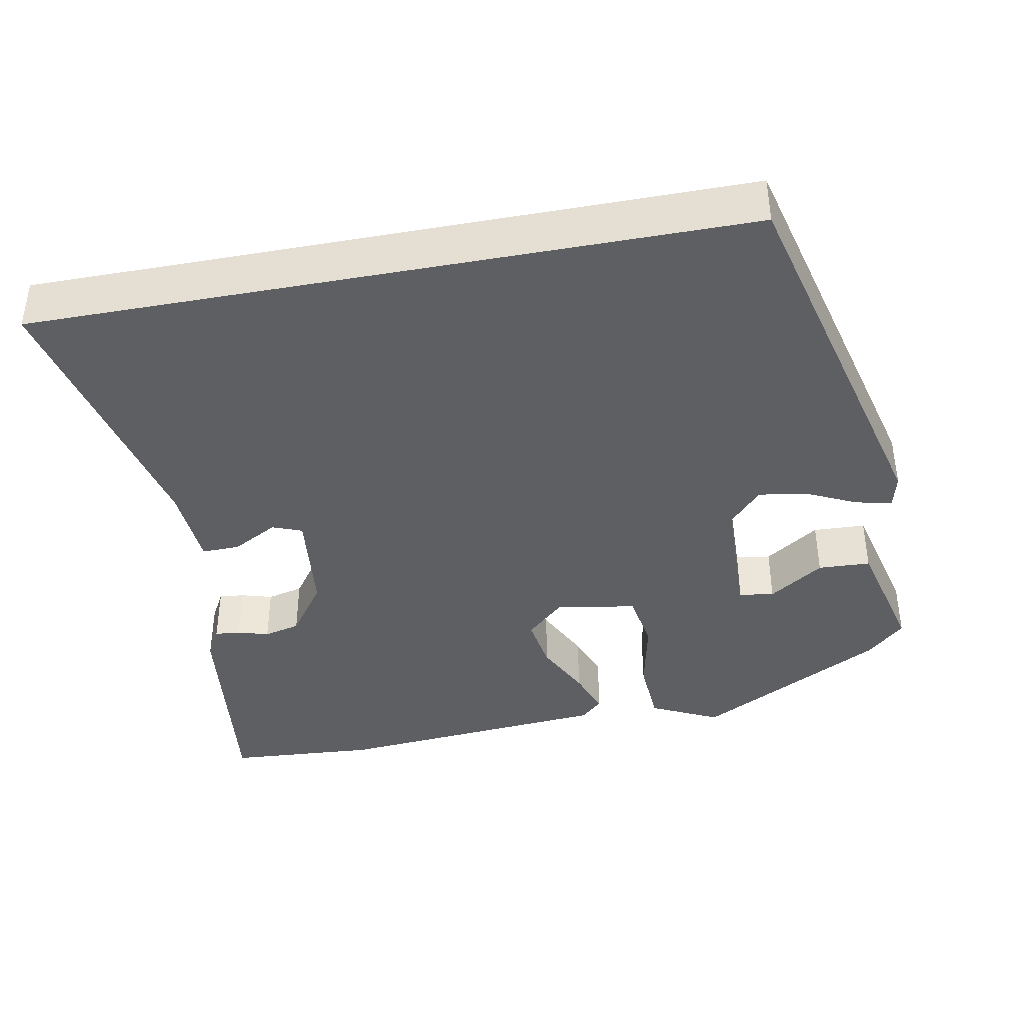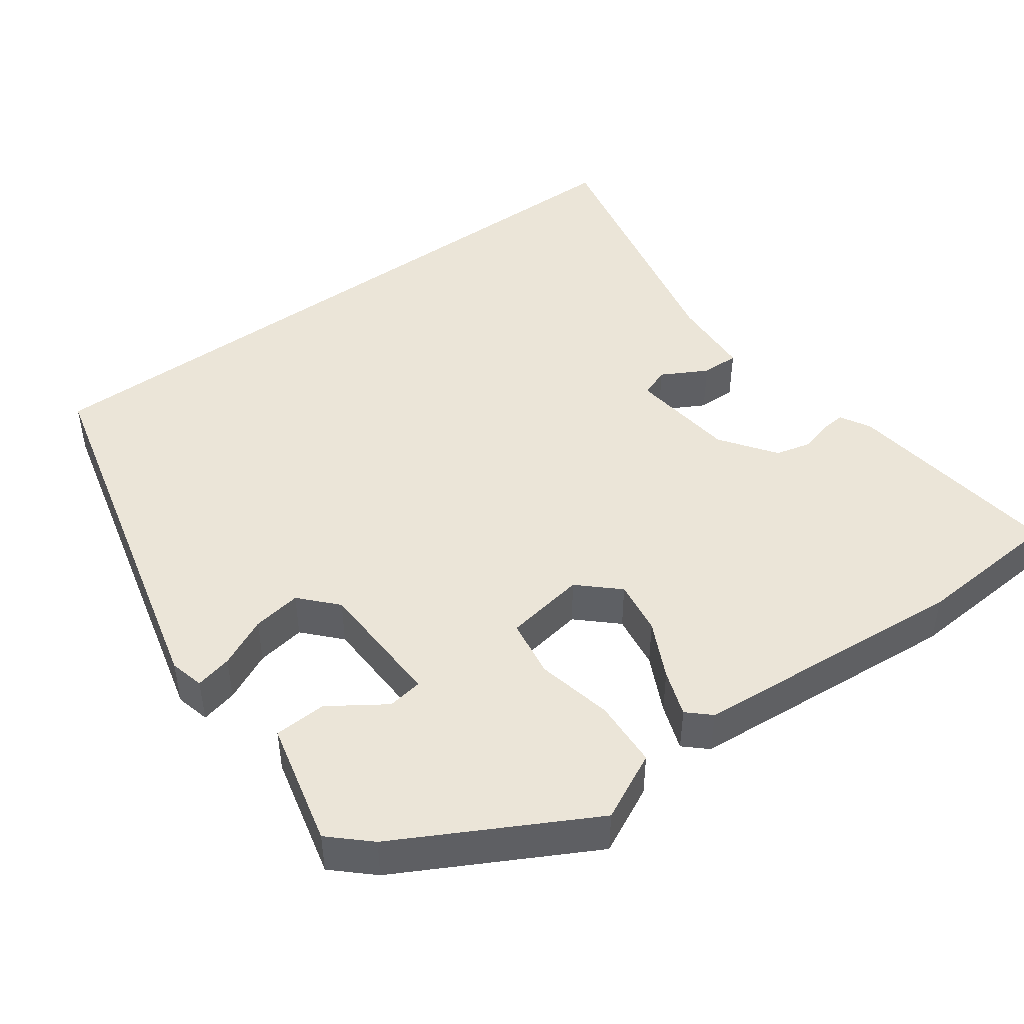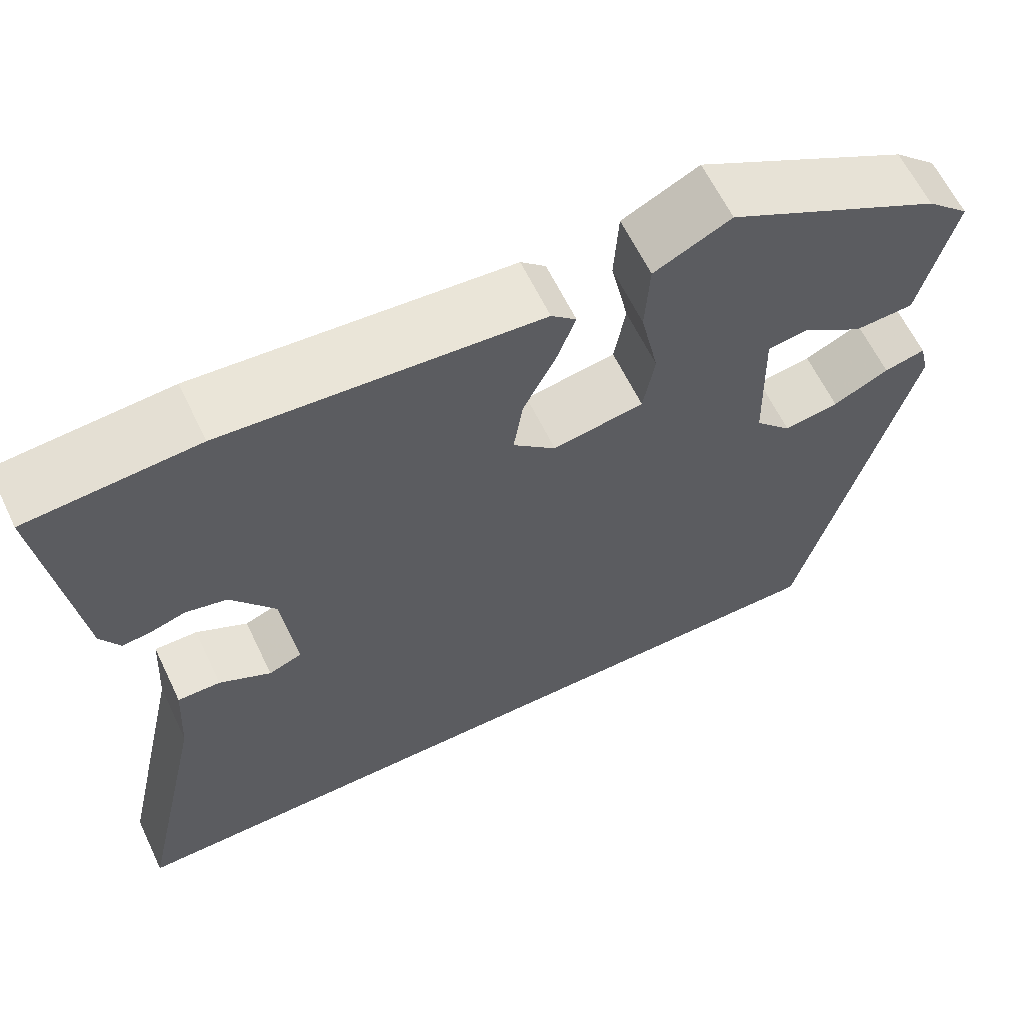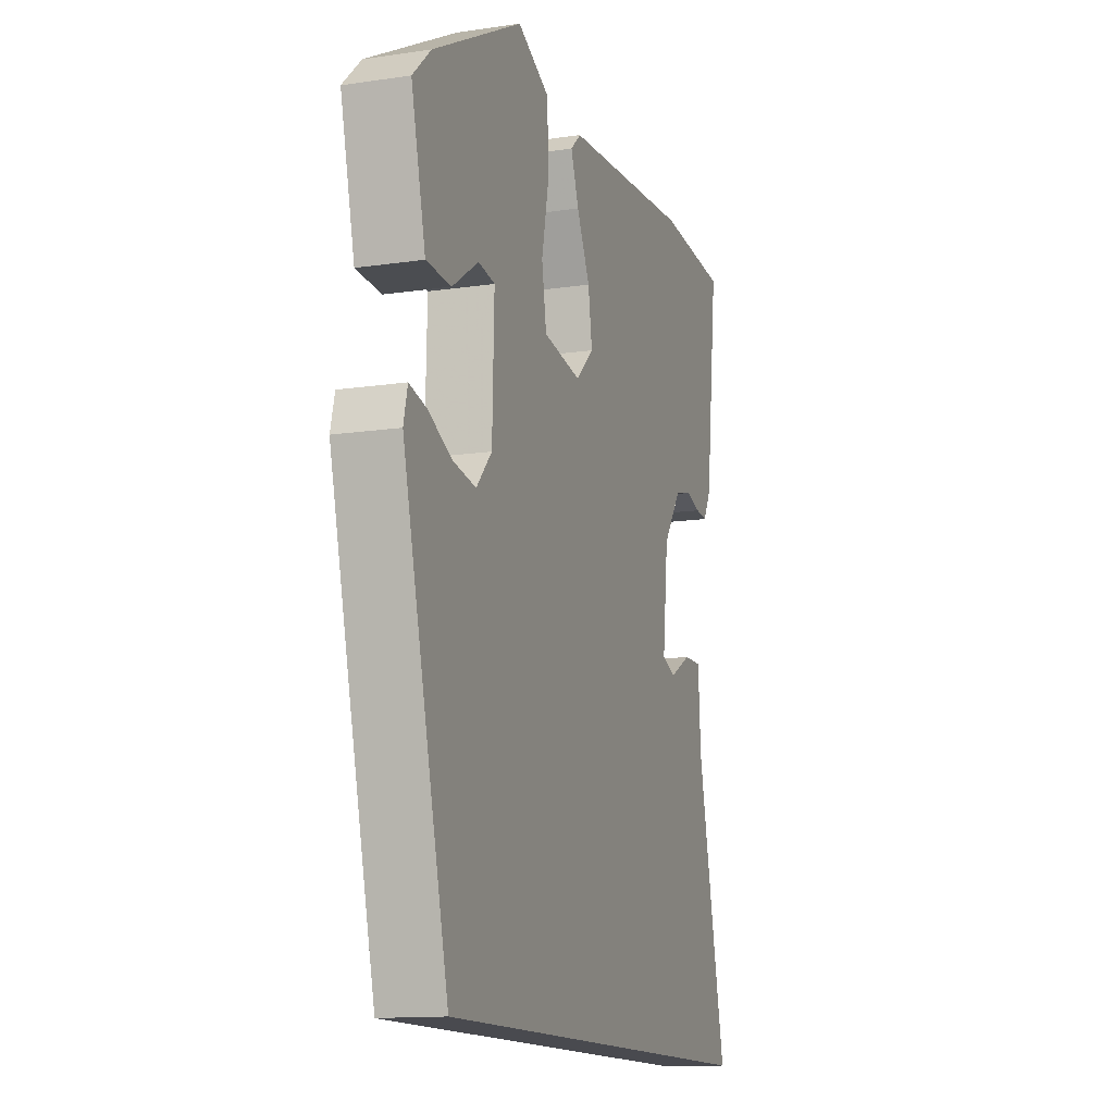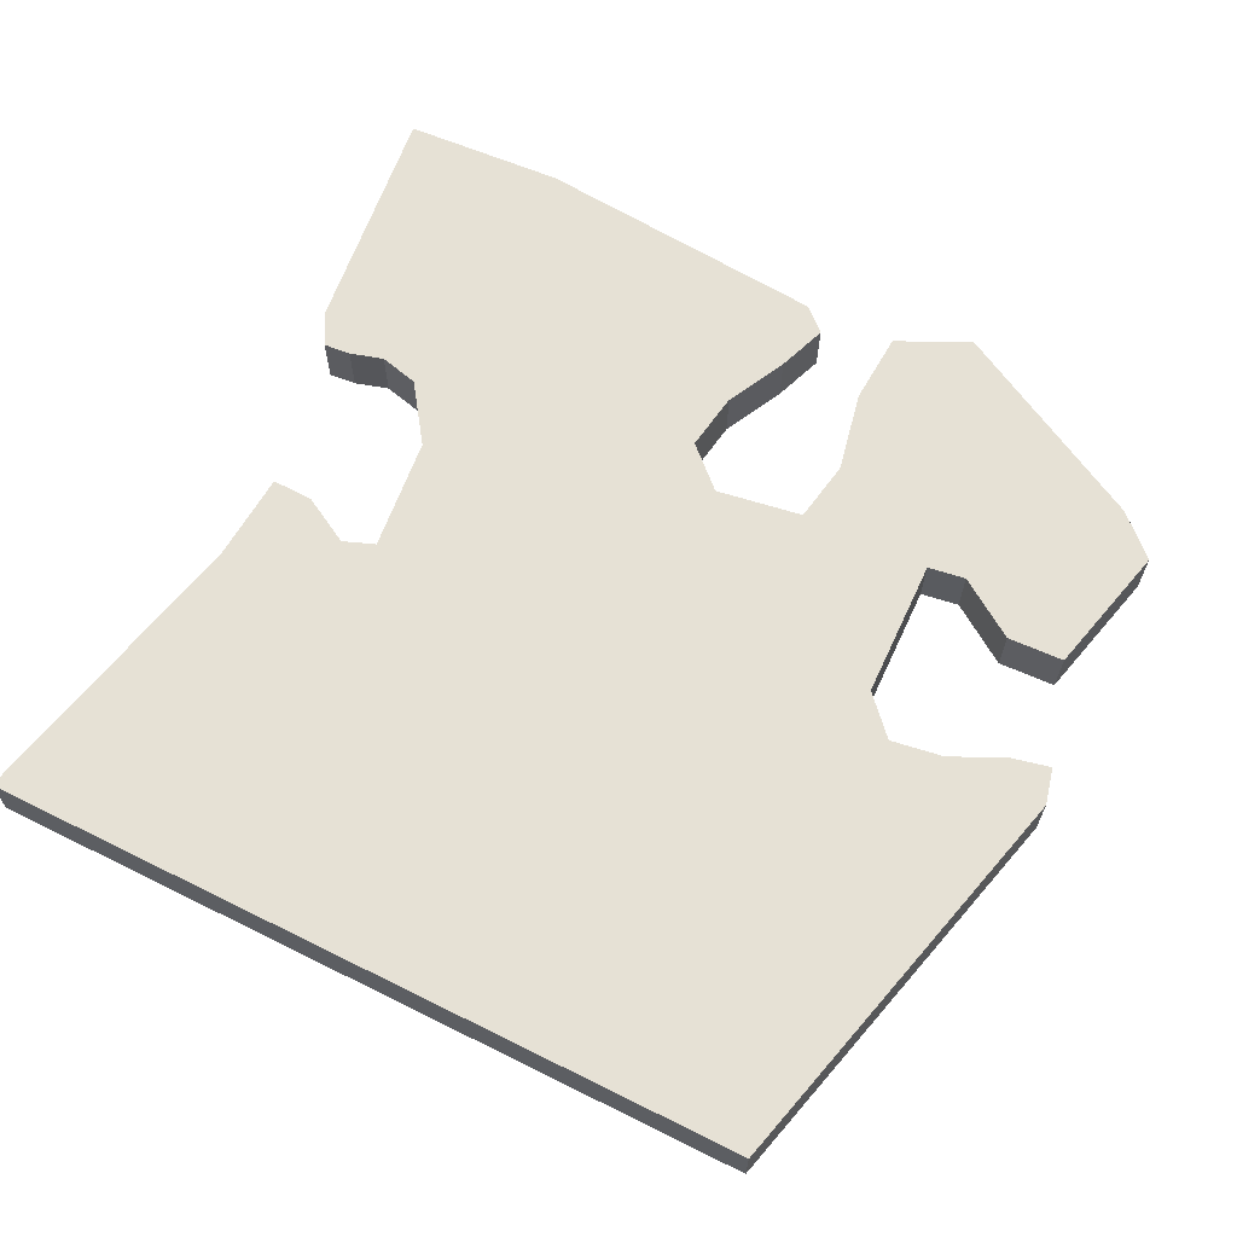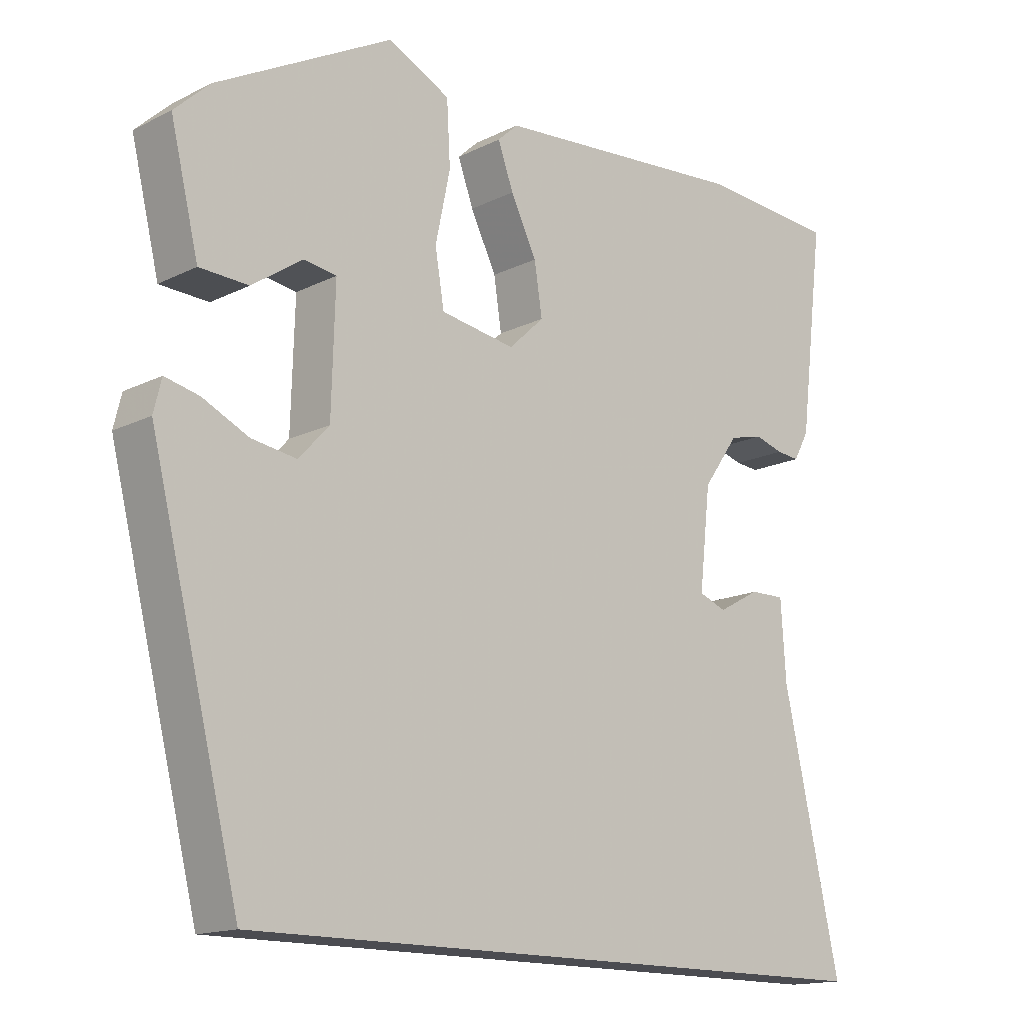
<metadata>
{"format":"obj","ext":"obj","renderer":"f3d","projection":"perspective","resolution":1024,"background":"white","views":[{"elev":-40.0,"azim":-169.3,"up":"+Y"},{"elev":45.7,"azim":-36.3,"up":"+Y"},{"elev":63.0,"azim":154.3,"up":"+Z"},{"elev":-13.5,"azim":-71.6,"up":"+Z"},{"elev":64.5,"azim":-153.4,"up":"+Y"},{"elev":-15.3,"azim":-43.7,"up":"+Z"}]}
</metadata>
<code>
v 0.347 0.07 0.51
v 0.543 0.07 0.497
v 0.507 0.07 0.206
v 0.485 0.07 0.166
v 0.452 0.07 0.169
v 0.411 0.07 0.181
v 0.363 0.07 0.169
v 0.312 0.07 0.097
v 0.296 0.07 -0.044
v 0.335 0.07 -0.059
v 0.395 0.07 -0.026
v 0.445 0.07 -0.025
v 0.452 0.07 -0.135
v 0.533 0.07 -0.5
v -0.4 0.07 -0.5
v -0.527 0.07 0.004
v -0.516 0.07 0.049
v -0.468 0.07 0.038
v -0.403 0.07 0.007
v -0.339 0.07 -0.003
v -0.296 0.07 0.044
v -0.291 0.07 0.216
v -0.337 0.07 0.223
v -0.409 0.07 0.174
v -0.478 0.07 0.177
v -0.518 0.07 0.341
v -0.468 0.07 0.388
v -0.219 0.07 0.523
v -0.13 0.07 0.48
v -0.125 0.07 0.391
v -0.146 0.07 0.291
v -0.133 0.07 0.214
v -0.027 0.07 0.197
v 0.023 0.07 0.244
v 0.012 0.07 0.316
v -0.025 0.07 0.391
v -0.047 0.07 0.452
v -0.018 0.07 0.479
v 0.347 0 0.51
v 0.543 0 0.497
v 0.507 0 0.206
v 0.485 0 0.166
v 0.452 0 0.169
v 0.411 0 0.181
v 0.363 0 0.169
v 0.312 0 0.097
v 0.296 0 -0.044
v 0.335 0 -0.059
v 0.395 0 -0.026
v 0.445 0 -0.025
v 0.452 0 -0.135
v 0.533 0 -0.5
v -0.4 0 -0.5
v -0.527 0 0.004
v -0.516 0 0.049
v -0.468 0 0.038
v -0.403 0 0.007
v -0.339 0 -0.003
v -0.296 0 0.044
v -0.291 0 0.216
v -0.337 0 0.223
v -0.409 0 0.174
v -0.478 0 0.177
v -0.518 0 0.341
v -0.468 0 0.388
v -0.219 0 0.523
v -0.13 0 0.48
v -0.125 0 0.391
v -0.146 0 0.291
v -0.133 0 0.214
v -0.027 0 0.197
v 0.023 0 0.244
v 0.012 0 0.316
v -0.025 0 0.391
v -0.047 0 0.452
v -0.018 0 0.479
f 35 36 37 38
f 35 38 1 2
f 34 35 2 3
f 33 34 3
f 28 29 30 31
f 28 31 32
f 27 28 32
f 26 27 32
f 23 24 25 26
f 22 23 26 32
f 21 22 32 33
f 16 17 18 19
f 16 19 20
f 13 14 15 16
f 13 16 20
f 10 11 12 13
f 9 10 13 20
f 8 9 20 21
f 3 4 5 6
f 3 6 7
f 33 3 7
f 7 8 21 33
f 76 75 74 73
f 40 39 76 73
f 41 40 73 72
f 41 72 71
f 69 68 67 66
f 70 69 66
f 70 66 65
f 70 65 64
f 64 63 62 61
f 70 64 61 60
f 71 70 60 59
f 57 56 55 54
f 58 57 54
f 54 53 52 51
f 58 54 51
f 51 50 49 48
f 58 51 48 47
f 59 58 47 46
f 44 43 42 41
f 45 44 41
f 45 41 71
f 71 59 46 45
f 1 39 40 2
f 2 40 41 3
f 3 41 42 4
f 4 42 43 5
f 5 43 44 6
f 6 44 45 7
f 7 45 46 8
f 8 46 47 9
f 9 47 48 10
f 10 48 49 11
f 11 49 50 12
f 12 50 51 13
f 13 51 52 14
f 14 52 53 15
f 15 53 54 16
f 16 54 55 17
f 17 55 56 18
f 18 56 57 19
f 19 57 58 20
f 20 58 59 21
f 21 59 60 22
f 22 60 61 23
f 23 61 62 24
f 24 62 63 25
f 25 63 64 26
f 26 64 65 27
f 27 65 66 28
f 28 66 67 29
f 29 67 68 30
f 30 68 69 31
f 31 69 70 32
f 32 70 71 33
f 33 71 72 34
f 34 72 73 35
f 35 73 74 36
f 36 74 75 37
f 37 75 76 38
f 38 76 39 1

</code>
